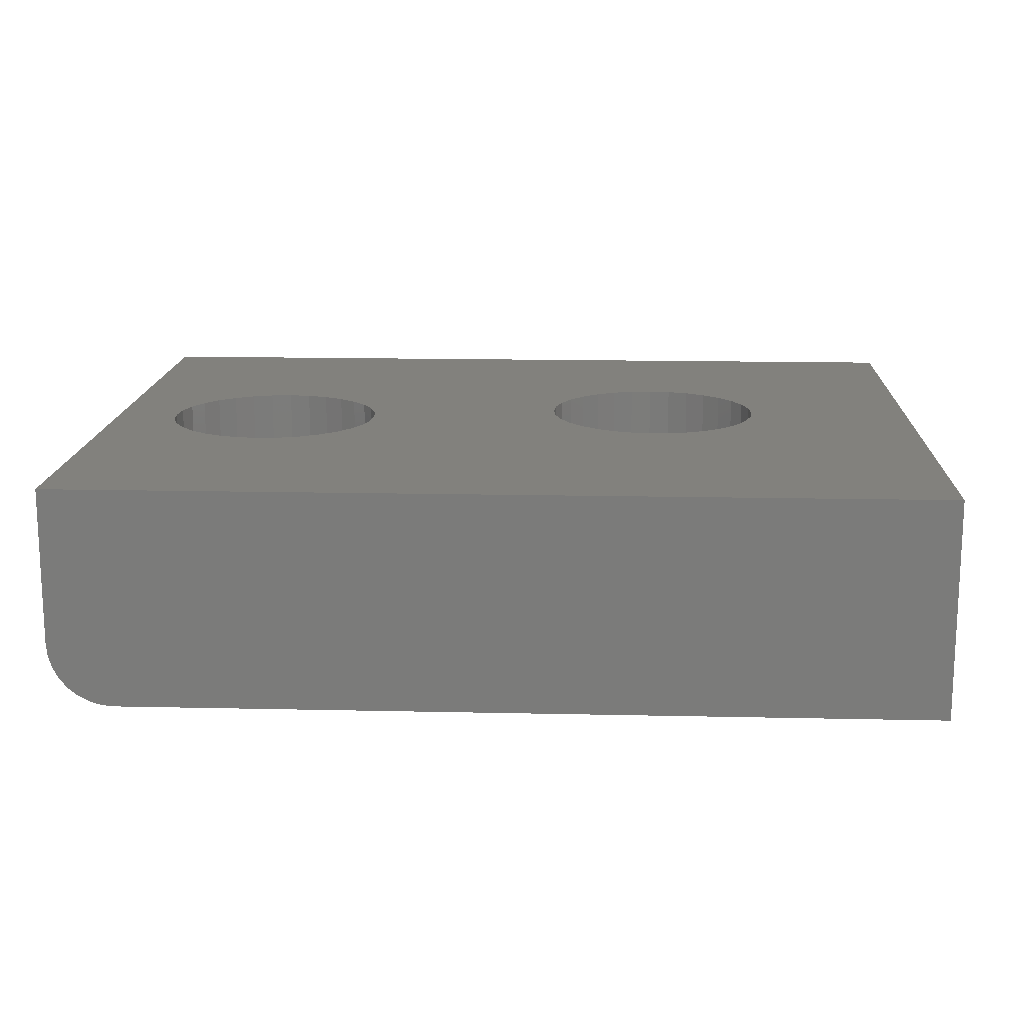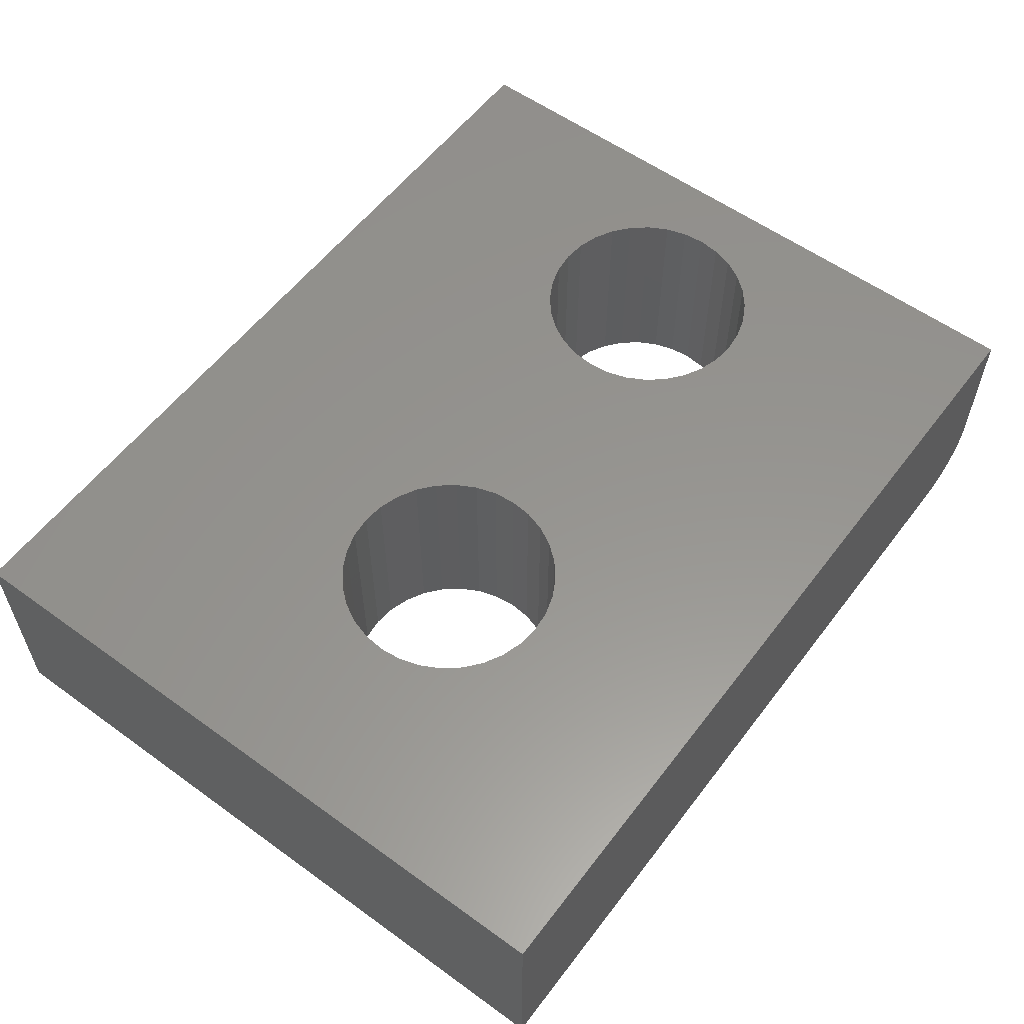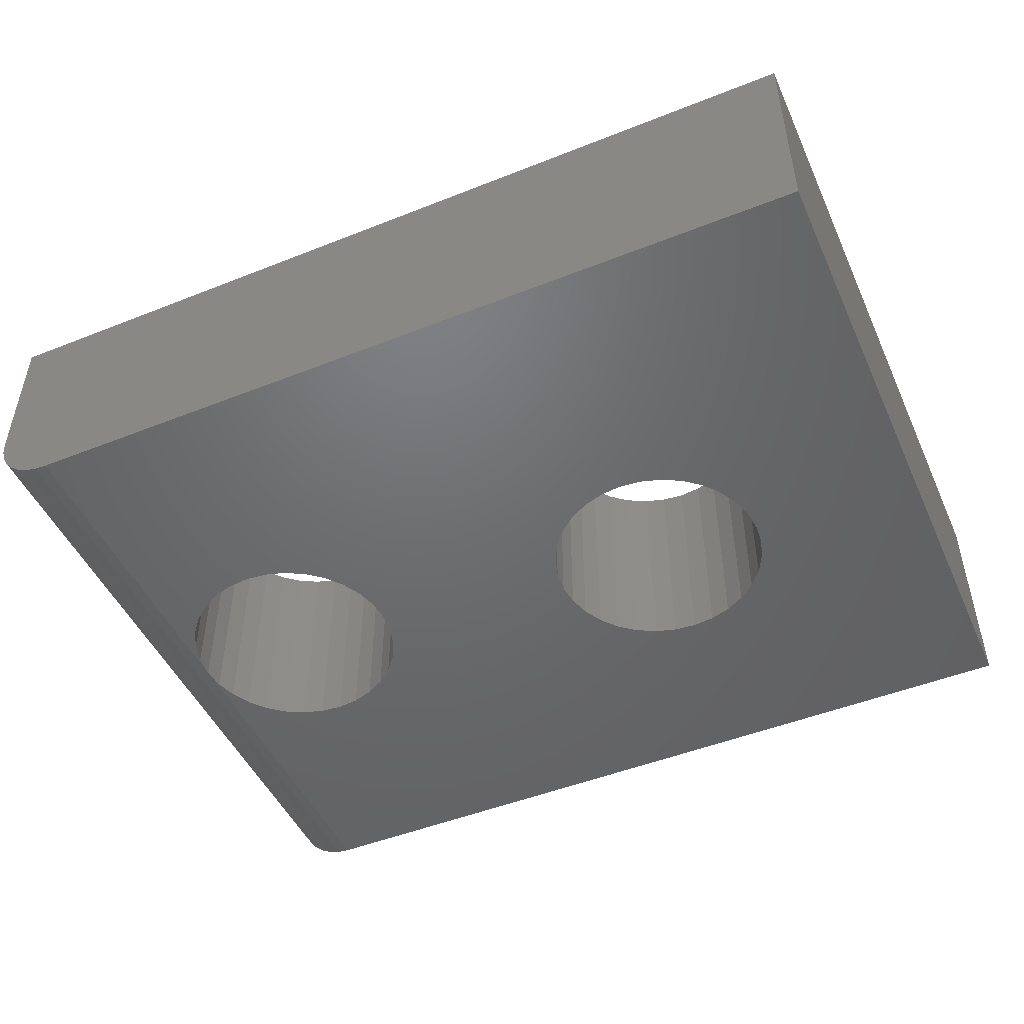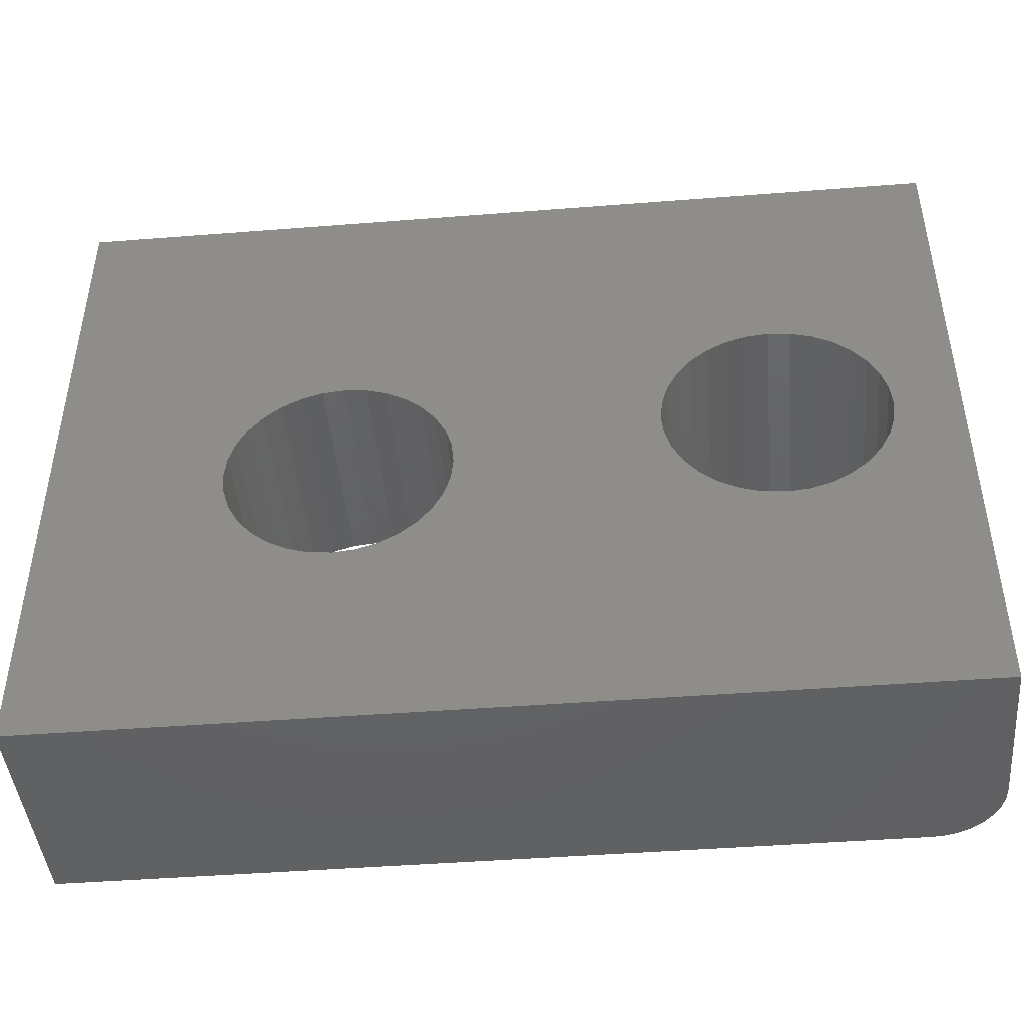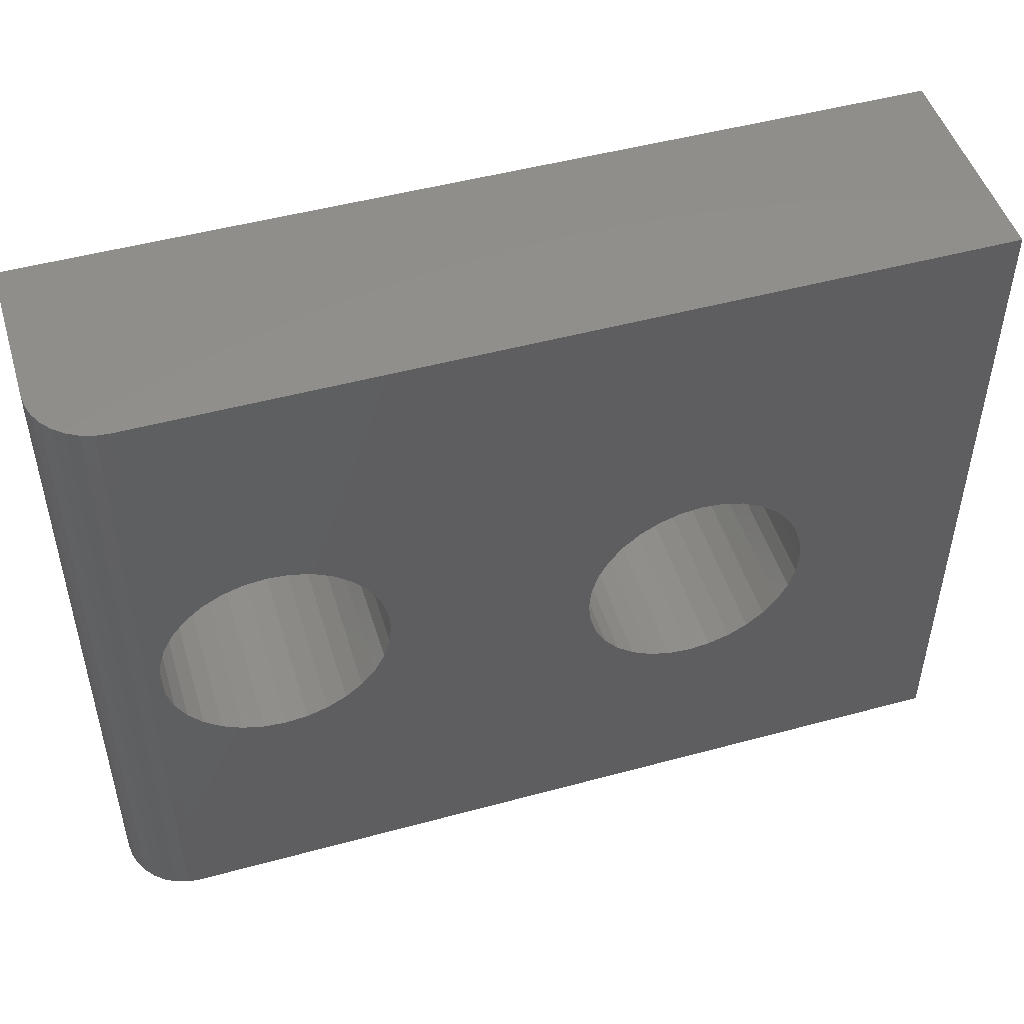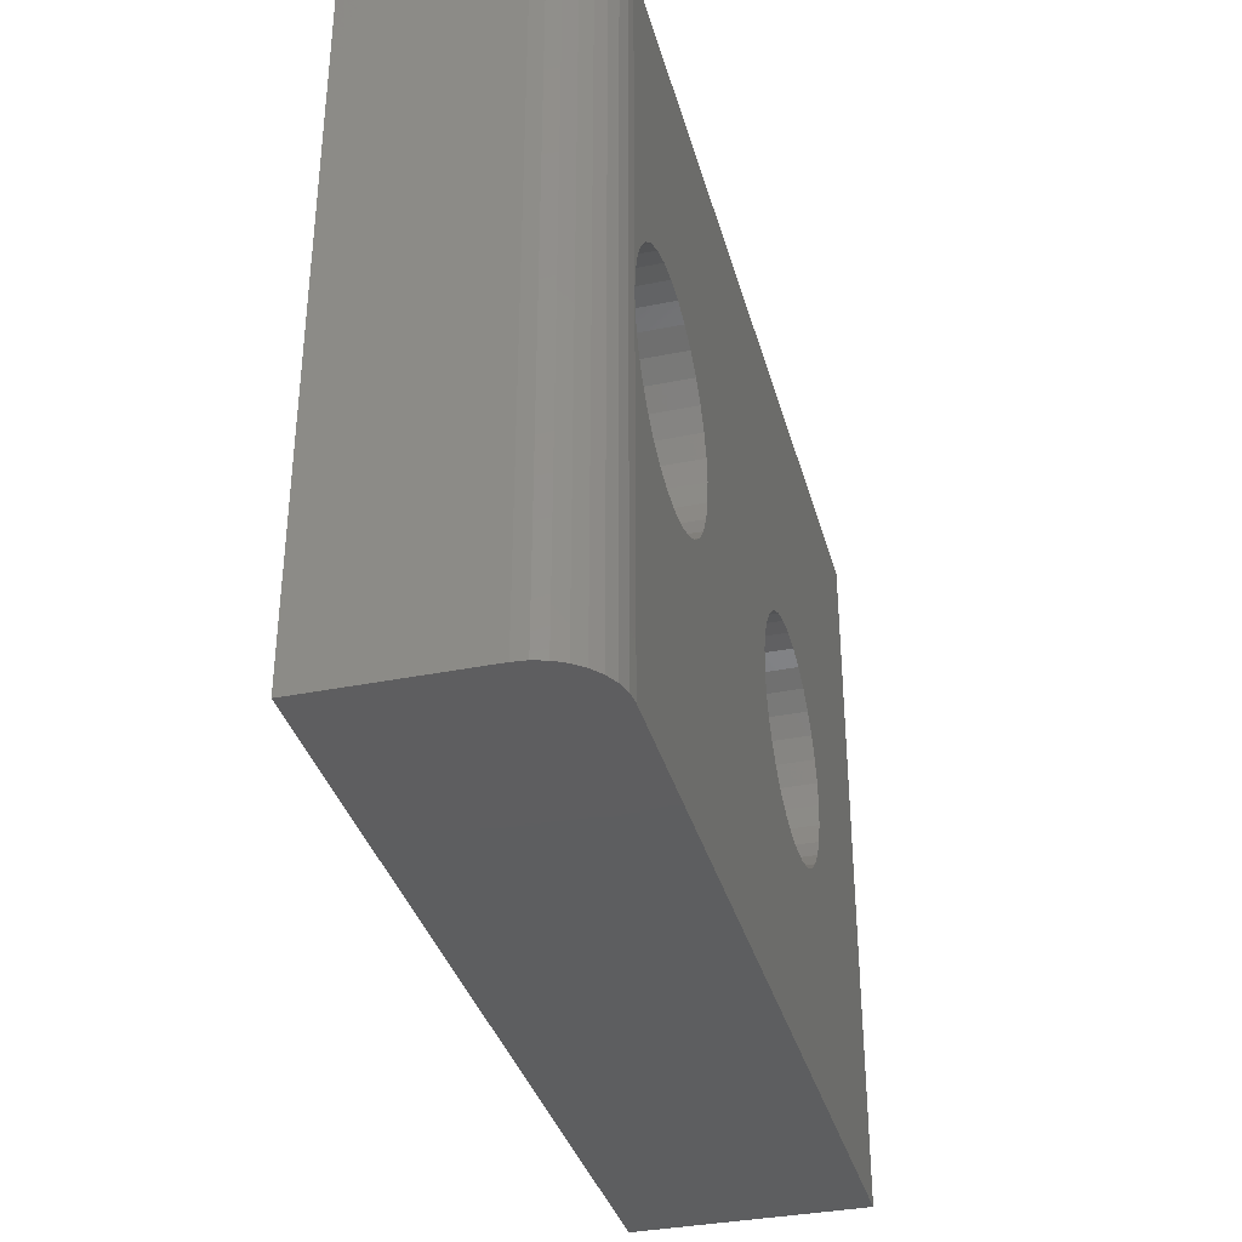
<metadata>
{"format":"stl","ext":"stl","renderer":"f3d","projection":"perspective","resolution":1024,"background":"white","views":[{"elev":15.2,"azim":2.7,"up":"+Y"},{"elev":57.4,"azim":126.9,"up":"+Y"},{"elev":-48.5,"azim":23.9,"up":"+Y"},{"elev":-44.7,"azim":-174.8,"up":"+Z"},{"elev":48.9,"azim":-16.8,"up":"+Z"},{"elev":-35.5,"azim":-75.1,"up":"+Z"}]}
</metadata>
<code>
# stl→obj: 152 verts, 308 faces
v 0.2676 1.921e-16 0.1348
v 0.2306 -0.375 0.1311
v 0.2306 1.876e-16 0.1311
v 0.1951 -0.375 0.1204
v 0.1951 1.825e-16 0.1204
v 0.1623 -0.375 0.1029
v 0.1623 1.769e-16 0.1029
v 0.1336 -0.375 0.07929
v 0.1336 1.711e-16 0.07929
v 0.1101 -0.375 0.05058
v 0.1101 1.653e-16 0.05058
v 0.09255 -0.375 0.01782
v 0.09255 1.597e-16 0.01782
v 0.08177 -0.375 -0.01772
v 0.08177 1.546e-16 -0.01772
v 0.07812 -0.375 -0.05469
v 0.07812 1.56e-16 -0.05469
v 0.2676 -0.375 0.1348
v 0.3046 1.958e-16 0.1311
v 0.3046 -0.375 0.1311
v 0.3401 1.986e-16 0.1204
v 0.3401 -0.375 0.1204
v 0.3729 2.003e-16 0.1029
v 0.3729 -0.375 0.1029
v 0.4016 2.008e-16 0.07929
v 0.4016 -0.375 0.07929
v 0.4251 2.003e-16 0.05058
v 0.4251 -0.375 0.05058
v 0.4426 1.986e-16 0.01782
v 0.4426 -0.375 0.01782
v 0.4534 1.958e-16 -0.01772
v 0.4534 -0.375 -0.01772
v 0.4571 1.909e-16 -0.05469
v 0.4571 -0.375 -0.05469
v 0.2676 1.501e-16 -0.2442
v 0.3046 -0.375 -0.2405
v 0.3046 1.546e-16 -0.2405
v 0.3401 -0.375 -0.2297
v 0.3401 1.597e-16 -0.2297
v 0.3729 -0.375 -0.2122
v 0.3729 1.653e-16 -0.2122
v 0.4016 -0.375 -0.1887
v 0.4016 1.711e-16 -0.1887
v 0.4251 -0.375 -0.16
v 0.4251 1.769e-16 -0.16
v 0.4426 -0.375 -0.1272
v 0.4426 1.825e-16 -0.1272
v 0.4534 -0.375 -0.09165
v 0.4534 1.876e-16 -0.09165
v 0.2676 -0.375 -0.2442
v 0.2306 1.464e-16 -0.2405
v 0.2306 -0.375 -0.2405
v 0.1951 1.436e-16 -0.2297
v 0.1951 -0.375 -0.2297
v 0.1623 1.419e-16 -0.2122
v 0.1623 -0.375 -0.2122
v 0.1336 1.413e-16 -0.1887
v 0.1336 -0.375 -0.1887
v 0.1101 1.419e-16 -0.16
v 0.1101 -0.375 -0.16
v 0.09255 1.436e-16 -0.1272
v 0.09255 -0.375 -0.1272
v 0.08177 1.464e-16 -0.09165
v 0.08177 -0.375 -0.09165
v -0.3459 1.283e-16 0.1732
v -0.3786 1.266e-16 0.1907
v -0.3172 1.288e-16 0.1496
v -0.2761 1.266e-16 0.08813
v -0.75 0 -0.5781
v -0.6406 7.611e-17 0.01562
v -0.637 7.436e-17 -0.02134
v -0.6262 7.161e-17 -0.05688
v -0.6087 6.992e-17 -0.08964
v -0.5851 6.935e-17 -0.1184
v -0.5564 6.992e-17 -0.1419
v -0.5237 7.161e-17 -0.1594
v -0.4881 7.436e-17 -0.1702
v -0.4512 7.806e-17 -0.1738
v 0.75 1.665e-16 -0.5781
v -0.75 1.297e-16 0.5903
v 0.75 2.963e-16 0.5903
v -0.4142 1.238e-16 0.2015
v -0.4512 1.201e-16 0.2051
v -0.4881 1.156e-16 0.2015
v -0.5237 1.105e-16 0.1907
v -0.5564 1.049e-16 0.1732
v -0.5851 9.91e-17 0.1496
v -0.6087 9.329e-17 0.1209
v -0.6262 8.771e-17 0.08813
v -0.637 8.257e-17 0.05259
v -0.2936 1.283e-16 0.1209
v -0.3786 8.771e-17 -0.1594
v -0.3459 9.329e-17 -0.1419
v -0.3172 9.91e-17 -0.1184
v -0.2936 1.049e-16 -0.08964
v -0.2761 1.105e-16 -0.05688
v -0.2653 1.156e-16 -0.02134
v -0.2617 1.182e-16 0.01562
v -0.2653 1.238e-16 0.05259
v -0.4142 8.257e-17 -0.1702
v -0.3786 -0.375 0.1907
v -0.3459 -0.375 0.1732
v -0.3172 -0.375 0.1496
v -0.2761 -0.375 0.08813
v -0.6406 -0.375 0.5903
v -0.6406 -0.375 0.01562
v -0.637 -0.375 0.05259
v -0.6262 -0.375 0.08813
v -0.6087 -0.375 0.1209
v -0.5851 -0.375 0.1496
v -0.5564 -0.375 0.1732
v -0.5237 -0.375 0.1907
v -0.4881 -0.375 0.2015
v -0.4512 -0.375 0.2051
v -0.4142 -0.375 0.2015
v 0.75 -0.375 0.5903
v -0.6406 -0.375 -0.5781
v 0.75 -0.375 -0.5781
v -0.4512 -0.375 -0.1738
v -0.4881 -0.375 -0.1702
v -0.5237 -0.375 -0.1594
v -0.5564 -0.375 -0.1419
v -0.5851 -0.375 -0.1184
v -0.6087 -0.375 -0.08964
v -0.6262 -0.375 -0.05688
v -0.637 -0.375 -0.02134
v -0.2936 -0.375 0.1209
v -0.2653 -0.375 0.05259
v -0.2617 -0.375 0.01562
v -0.2653 -0.375 -0.02134
v -0.2761 -0.375 -0.05688
v -0.2936 -0.375 -0.08964
v -0.3172 -0.375 -0.1184
v -0.3459 -0.375 -0.1419
v -0.3786 -0.375 -0.1594
v -0.4142 -0.375 -0.1702
v -0.662 -0.3729 0.5903
v -0.75 -0.2656 0.5903
v -0.75 -0.2656 -0.5781
v -0.7479 -0.287 0.5903
v -0.7479 -0.287 -0.5781
v -0.7417 -0.3075 0.5903
v -0.7417 -0.3075 -0.5781
v -0.7316 -0.3264 0.5903
v -0.7316 -0.3264 -0.5781
v -0.718 -0.343 0.5903
v -0.718 -0.343 -0.5781
v -0.7014 -0.3566 0.5903
v -0.7014 -0.3566 -0.5781
v -0.6825 -0.3667 0.5903
v -0.6825 -0.3667 -0.5781
v -0.662 -0.3729 -0.5781
f 1 2 3
f 3 2 4
f 3 4 5
f 5 4 6
f 5 6 7
f 7 6 8
f 7 8 9
f 9 8 10
f 9 10 11
f 11 10 12
f 11 12 13
f 13 12 14
f 13 14 15
f 15 14 16
f 15 16 17
f 2 1 18
f 18 1 19
f 18 19 20
f 20 19 21
f 20 21 22
f 22 21 23
f 22 23 24
f 24 23 25
f 24 25 26
f 26 25 27
f 26 27 28
f 28 27 29
f 28 29 30
f 30 29 31
f 30 31 32
f 32 31 33
f 32 33 34
f 35 36 37
f 37 36 38
f 37 38 39
f 39 38 40
f 39 40 41
f 41 40 42
f 41 42 43
f 43 42 44
f 43 44 45
f 45 44 46
f 45 46 47
f 47 46 48
f 47 48 49
f 49 48 34
f 49 34 33
f 36 35 50
f 50 35 51
f 50 51 52
f 52 51 53
f 52 53 54
f 54 53 55
f 54 55 56
f 56 55 57
f 56 57 58
f 58 57 59
f 58 59 60
f 60 59 61
f 60 61 62
f 62 61 63
f 62 63 64
f 64 63 17
f 64 17 16
f 65 66 1
f 67 65 1
f 9 68 7
f 69 70 71
f 69 71 72
f 69 72 73
f 69 73 74
f 69 74 75
f 69 75 76
f 69 76 77
f 69 77 78
f 69 78 57
f 69 57 55
f 69 55 53
f 69 53 51
f 69 51 35
f 69 35 79
f 80 81 1
f 80 1 66
f 80 66 82
f 80 82 83
f 80 83 84
f 80 84 85
f 80 85 86
f 80 86 87
f 80 87 88
f 80 88 89
f 80 89 90
f 80 90 70
f 80 70 69
f 79 35 37
f 79 37 39
f 79 39 41
f 79 41 43
f 79 43 45
f 79 45 47
f 79 47 49
f 79 49 33
f 79 33 31
f 81 79 31
f 81 31 29
f 81 29 27
f 81 27 25
f 81 25 23
f 81 23 21
f 81 21 19
f 81 19 1
f 1 3 67
f 67 3 5
f 67 5 91
f 91 5 7
f 91 7 68
f 92 93 59
f 59 93 94
f 59 94 61
f 61 94 95
f 61 95 63
f 63 95 96
f 63 96 17
f 17 96 97
f 17 97 15
f 15 97 98
f 15 98 13
f 13 98 99
f 13 99 11
f 11 99 68
f 11 68 9
f 78 100 57
f 57 100 92
f 57 92 59
f 18 101 102
f 18 102 103
f 6 104 8
f 105 106 107
f 105 107 108
f 105 108 109
f 105 109 110
f 105 110 111
f 105 111 112
f 105 112 113
f 105 113 114
f 105 114 115
f 105 115 101
f 105 101 18
f 105 18 116
f 117 118 50
f 117 50 52
f 117 52 54
f 117 54 56
f 117 56 58
f 117 58 119
f 117 119 120
f 117 120 121
f 117 121 122
f 117 122 123
f 117 123 124
f 117 124 125
f 117 125 126
f 117 126 106
f 118 32 34
f 118 34 48
f 118 48 46
f 118 46 44
f 118 44 42
f 118 42 40
f 118 40 38
f 118 38 36
f 118 36 50
f 116 18 20
f 116 20 22
f 116 22 24
f 116 24 26
f 116 26 28
f 116 28 30
f 116 30 32
f 116 32 118
f 104 6 127
f 127 6 4
f 127 4 103
f 103 4 2
f 103 2 18
f 8 104 10
f 10 104 128
f 10 128 12
f 12 128 129
f 12 129 14
f 14 129 130
f 14 130 16
f 16 130 131
f 16 131 64
f 64 131 132
f 64 132 62
f 62 132 133
f 62 133 60
f 60 133 134
f 60 134 135
f 60 135 58
f 58 135 136
f 58 136 119
f 83 113 84
f 84 113 112
f 84 112 85
f 85 112 111
f 85 111 86
f 86 111 110
f 86 110 87
f 87 110 109
f 87 109 88
f 88 109 108
f 88 108 89
f 89 108 107
f 89 107 90
f 90 107 106
f 90 106 70
f 113 83 114
f 114 83 82
f 114 82 115
f 115 82 66
f 115 66 101
f 101 66 65
f 101 65 102
f 102 65 67
f 102 67 103
f 103 67 91
f 103 91 127
f 127 91 68
f 127 68 104
f 104 68 99
f 104 99 128
f 128 99 98
f 128 98 129
f 78 136 100
f 100 136 135
f 100 135 92
f 92 135 134
f 92 134 93
f 93 134 133
f 93 133 94
f 94 133 132
f 94 132 95
f 95 132 131
f 95 131 96
f 96 131 130
f 96 130 97
f 97 130 129
f 97 129 98
f 136 78 119
f 119 78 77
f 119 77 120
f 120 77 76
f 120 76 121
f 121 76 75
f 121 75 122
f 122 75 74
f 122 74 123
f 123 74 73
f 123 73 124
f 124 73 72
f 124 72 125
f 125 72 71
f 125 71 126
f 126 71 70
f 126 70 106
f 105 137 106
f 138 139 140
f 140 139 141
f 140 141 142
f 142 141 143
f 142 143 144
f 144 143 145
f 144 145 146
f 146 145 147
f 146 147 148
f 148 147 149
f 148 149 150
f 150 149 151
f 150 151 137
f 137 151 152
f 137 152 106
f 106 152 117
f 138 80 139
f 139 80 69
f 80 138 140
f 80 140 142
f 80 142 144
f 80 144 146
f 80 146 148
f 80 148 150
f 80 150 137
f 80 137 105
f 80 105 116
f 80 116 81
f 117 152 151
f 117 151 149
f 117 149 147
f 117 147 145
f 117 145 143
f 117 143 141
f 117 141 139
f 117 139 69
f 117 69 79
f 117 79 118
f 118 79 116
f 116 79 81

</code>
